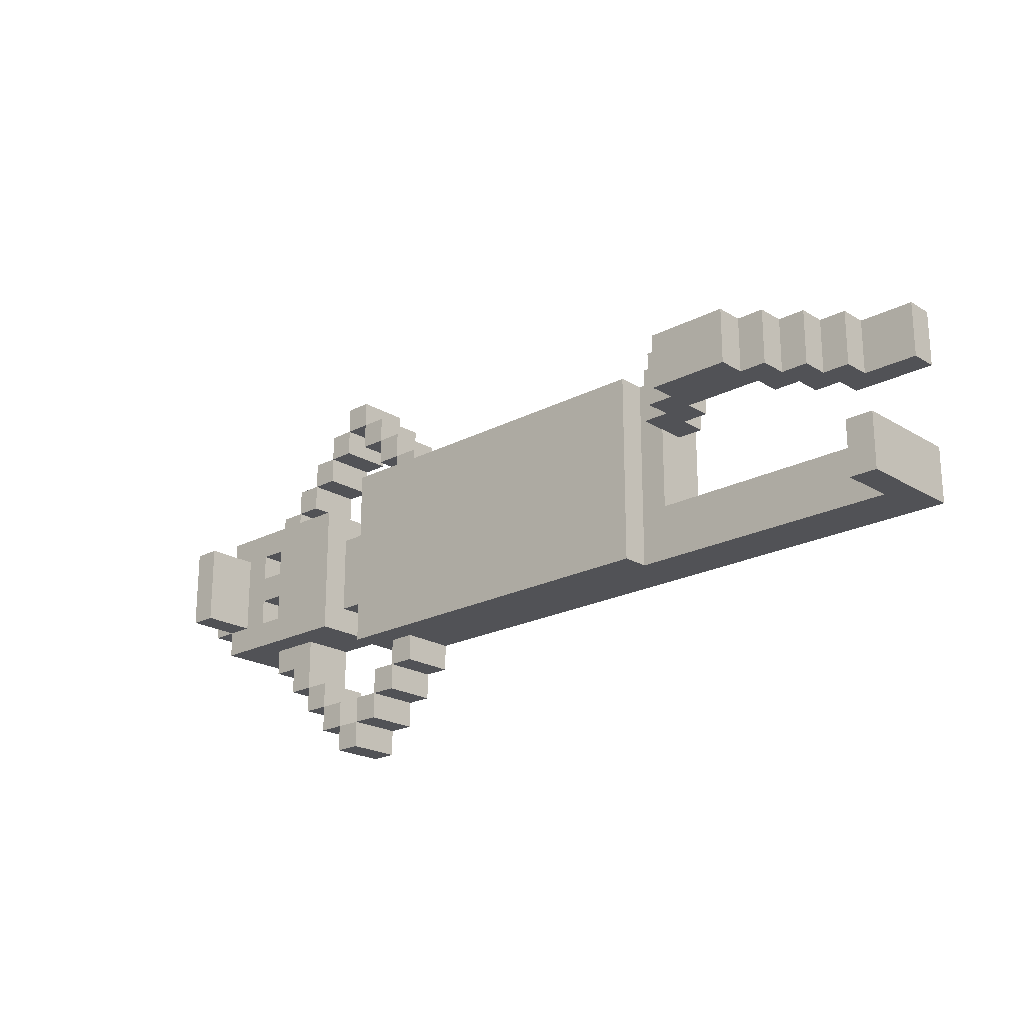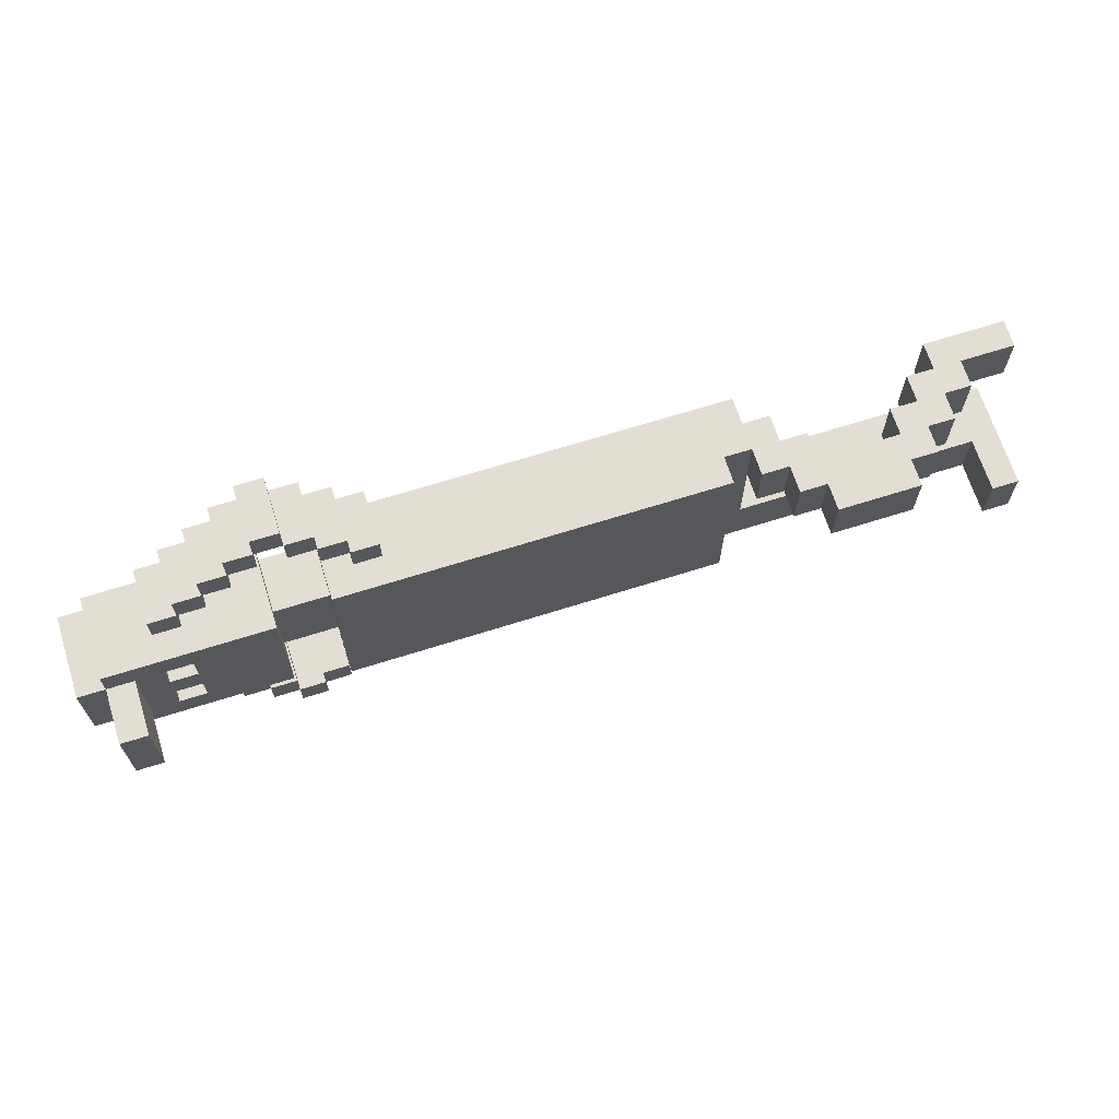
<metadata>
{"format":"obj","ext":"obj","renderer":"f3d","projection":"perspective","resolution":1024,"background":"white","views":[{"elev":-21.3,"azim":-137.0,"up":"+Z"},{"elev":67.3,"azim":162.4,"up":"+Z"}]}
</metadata>
<code>
g liegendermannNEU
v -24 0 -5
v -24 0 -7
v -24 0 -10
v -24 0 -12
v -24 1 -5
v -24 1 -7
v -24 4 -10
v -24 4 -12
v -22 1 -5
v -22 1 -7
v -22 2 -5
v -22 2 -7
v -21 2 -5
v -21 2 -7
v -21 3 -5
v -21 3 -7
v -20 3 -5
v -20 3 -7
v -20 4 -5
v -20 4 -7
v -19 4 -5
v -19 4 -7
v -19 5 -5
v -19 5 -7
v -16 2 -5
v -16 2 -7
v -16 3 -5
v -16 3 -7
v -15 1 -5
v -15 1 -7
v -15 2 -5
v -15 2 -7
v -14 0 -5
v -14 0 -10
v -14 1 -5
v -14 1 -7
v -14 2 -7
v -14 2 -10
v -13 2 -5
v -13 2 -12
v -13 3 -5
v -13 3 -12
v -1 0 -4
v -1 0 -5
v -1 0 -12
v -1 0 -13
v -1 1 -4
v -1 1 -5
v -1 1 -12
v -1 2 -4
v -1 2 -5
v -1 2 -12
v -1 2 -13
v 0 0 -3
v 0 0 -4
v 0 0 -13
v 0 0 -14
v 0 1 -4
v 0 2 -3
v 0 2 -4
v 0 2 -13
v 0 2 -14
v 1 0 -2
v 1 0 -3
v 1 0 -14
v 1 0 -15
v 1 2 -2
v 1 2 -3
v 1 2 -14
v 1 2 -15
v 2 0 -1
v 2 0 -2
v 2 0 -15
v 2 0 -16
v 2 2 -1
v 2 2 -2
v 2 2 -15
v 2 2 -16
v 3 0 -2
v 3 0 -3
v 3 0 -6
v 3 0 -7
v 3 0 -10
v 3 0 -11
v 3 0 -14
v 3 0 -15
v 3 2 -2
v 3 2 -3
v 3 2 -7
v 3 2 -10
v 3 2 -14
v 3 2 -15
v 3 3 -6
v 3 3 -11
v 4 0 -3
v 4 0 -4
v 4 0 -13
v 4 0 -14
v 4 2 -3
v 4 2 -4
v 4 2 -13
v 4 2 -14
v 5 0 -4
v 5 0 -6
v 5 0 -11
v 5 0 -13
v 5 1 -5
v 5 1 -6
v 5 2 -4
v 5 2 -5
v 5 2 -11
v 5 2 -13
v 6 1 -5
v 6 1 -6
v 6 2 -5
v 6 2 -6
v 7 2 -7
v 7 2 -8
v 7 2 -9
v 7 2 -10
v 7 3 -7
v 7 3 -8
v 7 3 -9
v 7 3 -10
v 8 3 -7
v 8 3 -10
v 8 5 -7
v 8 5 -10
v -23 2 -10
v -23 2 -12
v -23 4 -10
v -23 4 -12
v -21 0 -5
v -21 0 -7
v -21 1 -5
v -21 1 -7
v -20 1 -5
v -20 1 -7
v -20 2 -5
v -20 2 -7
v -19 2 -5
v -19 2 -7
v -19 3 -5
v -19 3 -7
v -16 4 -5
v -16 4 -7
v -16 5 -5
v -16 5 -7
v -15 3 -5
v -15 3 -7
v -15 4 -5
v -15 4 -7
v -14 2 -5
v -14 2 -7
v -14 3 -5
v -14 3 -7
v 0 0 -4
v 0 0 -5
v 0 0 -12
v 0 0 -13
v 0 1 -4
v 0 1 -5
v 0 1 -12
v 0 2 -4
v 0 2 -5
v 0 2 -12
v 0 2 -13
v 1 0 -3
v 1 0 -4
v 1 0 -5
v 1 0 -6
v 1 0 -7
v 1 0 -10
v 1 0 -11
v 1 0 -12
v 1 0 -13
v 1 0 -14
v 1 1 -11
v 1 1 -12
v 1 2 -3
v 1 2 -4
v 1 2 -7
v 1 2 -10
v 1 2 -11
v 1 2 -12
v 1 2 -13
v 1 2 -14
v 1 3 -5
v 1 3 -6
v 1 3 -11
v 1 3 -12
v 2 0 -2
v 2 0 -3
v 2 0 -14
v 2 0 -15
v 2 2 -2
v 2 2 -3
v 2 2 -14
v 2 2 -15
v 3 0 -1
v 3 0 -2
v 3 0 -15
v 3 0 -16
v 3 2 -1
v 3 2 -2
v 3 2 -15
v 3 2 -16
v 4 0 -2
v 4 0 -3
v 4 0 -14
v 4 0 -15
v 4 2 -2
v 4 2 -3
v 4 2 -14
v 4 2 -15
v 5 0 -3
v 5 0 -4
v 5 0 -13
v 5 0 -14
v 5 2 -3
v 5 2 -4
v 5 2 -13
v 5 2 -14
v 6 0 -4
v 6 0 -5
v 6 0 -12
v 6 0 -13
v 6 2 -4
v 6 2 -5
v 6 2 -7
v 6 2 -8
v 6 2 -9
v 6 2 -10
v 6 2 -12
v 6 2 -13
v 6 3 -7
v 6 3 -8
v 6 3 -9
v 6 3 -10
v 7 0 -5
v 7 0 -6
v 7 0 -11
v 7 0 -12
v 7 2 -5
v 7 2 -6
v 7 2 -11
v 7 2 -12
v 9 0 -6
v 9 0 -7
v 9 0 -10
v 9 0 -11
v 9 3 -6
v 9 3 -7
v 9 3 -10
v 9 3 -11
v 9 5 -7
v 9 5 -10
v 10 0 -7
v 10 0 -10
v 10 3 -7
v 10 3 -10
v 2 0 -1
v 2 2 -1
v 3 0 -1
v 3 2 -1
v 1 0 -2
v 1 2 -2
v 2 0 -2
v 2 2 -2
v 3 0 -2
v 3 2 -2
v 4 0 -2
v 4 2 -2
v 0 0 -3
v 0 2 -3
v 1 0 -3
v 1 2 -3
v 4 0 -3
v 4 2 -3
v 5 0 -3
v 5 2 -3
v -1 0 -4
v -1 1 -4
v -1 2 -4
v 0 0 -4
v 0 1 -4
v 0 2 -4
v 5 0 -4
v 5 2 -4
v 6 0 -4
v 6 2 -4
v -24 0 -5
v -24 1 -5
v -22 1 -5
v -22 2 -5
v -21 0 -5
v -21 1 -5
v -21 2 -5
v -21 3 -5
v -20 1 -5
v -20 2 -5
v -20 3 -5
v -20 4 -5
v -19 2 -5
v -19 3 -5
v -19 4 -5
v -19 5 -5
v -18 3 -5
v -18 4 -5
v -18 5 -5
v -17 3 -5
v -17 4 -5
v -16 2 -5
v -16 3 -5
v -16 4 -5
v -16 5 -5
v -15 1 -5
v -15 2 -5
v -15 3 -5
v -15 4 -5
v -14 0 -5
v -14 1 -5
v -14 2 -5
v -14 3 -5
v -13 0 -5
v -13 2 -5
v -13 3 -5
v -1 0 -5
v -1 1 -5
v -1 2 -5
v 0 0 -5
v 0 1 -5
v 0 2 -5
v 1 0 -5
v 1 3 -5
v 6 0 -5
v 6 2 -5
v 7 0 -5
v 7 2 -5
v 3 0 -6
v 3 3 -6
v 5 0 -6
v 5 1 -6
v 6 1 -6
v 6 2 -6
v 7 0 -6
v 7 2 -6
v 7 3 -6
v 9 0 -6
v 9 3 -6
v 1 0 -7
v 1 2 -7
v 3 0 -7
v 3 2 -7
v 8 3 -7
v 8 5 -7
v 9 0 -7
v 9 3 -7
v 9 5 -7
v 10 0 -7
v 10 3 -7
v 6 2 -8
v 6 3 -8
v 7 2 -8
v 7 3 -8
v -24 0 -10
v -24 4 -10
v -23 2 -10
v -23 4 -10
v -18 0 -10
v -18 1 -10
v -18 2 -10
v -17 0 -10
v -17 1 -10
v -16 1 -10
v -16 2 -10
v -14 0 -10
v -14 2 -10
v 6 2 -10
v 6 3 -10
v 7 2 -10
v 7 3 -10
v 0 0 -13
v 0 2 -13
v 1 0 -13
v 1 2 -13
v 4 0 -13
v 4 2 -13
v 5 0 -13
v 5 2 -13
v 1 0 -14
v 1 2 -14
v 2 0 -14
v 2 2 -14
v 3 0 -14
v 3 2 -14
v 4 0 -14
v 4 2 -14
v 2 0 -15
v 2 2 -15
v 3 0 -15
v 3 2 -15
v 2 0 -2
v 2 2 -2
v 3 0 -2
v 3 2 -2
v 1 0 -3
v 1 2 -3
v 2 0 -3
v 2 2 -3
v 3 0 -3
v 3 2 -3
v 4 0 -3
v 4 2 -3
v 0 0 -4
v 0 1 -4
v 0 2 -4
v 1 0 -4
v 1 2 -4
v 4 0 -4
v 4 2 -4
v 5 0 -4
v 5 2 -4
v 5 1 -5
v 5 2 -5
v 6 1 -5
v 6 2 -5
v -24 0 -7
v -24 1 -7
v -22 1 -7
v -22 2 -7
v -21 0 -7
v -21 1 -7
v -21 2 -7
v -21 3 -7
v -20 1 -7
v -20 2 -7
v -20 3 -7
v -20 4 -7
v -19 2 -7
v -19 3 -7
v -19 4 -7
v -19 5 -7
v -18 3 -7
v -18 4 -7
v -18 5 -7
v -17 3 -7
v -17 4 -7
v -16 2 -7
v -16 3 -7
v -16 4 -7
v -16 5 -7
v -15 1 -7
v -15 2 -7
v -15 3 -7
v -15 4 -7
v -14 1 -7
v -14 2 -7
v -14 3 -7
v 6 2 -7
v 6 3 -7
v 7 2 -7
v 7 3 -7
v 6 2 -9
v 6 3 -9
v 7 2 -9
v 7 3 -9
v 1 0 -10
v 1 2 -10
v 3 0 -10
v 3 2 -10
v 8 3 -10
v 8 5 -10
v 9 0 -10
v 9 3 -10
v 9 5 -10
v 10 0 -10
v 10 3 -10
v 3 0 -11
v 3 3 -11
v 5 0 -11
v 5 2 -11
v 7 0 -11
v 7 2 -11
v 7 3 -11
v 9 0 -11
v 9 3 -11
v -24 0 -12
v -24 4 -12
v -23 2 -12
v -23 4 -12
v -18 0 -12
v -18 1 -12
v -18 2 -12
v -17 0 -12
v -17 1 -12
v -16 1 -12
v -16 2 -12
v -13 0 -12
v -13 1 -12
v -13 2 -12
v -13 3 -12
v -1 0 -12
v -1 1 -12
v -1 2 -12
v 0 0 -12
v 0 1 -12
v 0 2 -12
v 1 0 -12
v 1 1 -12
v 1 2 -12
v 1 3 -12
v 6 0 -12
v 6 2 -12
v 7 0 -12
v 7 2 -12
v -1 0 -13
v -1 2 -13
v 0 0 -13
v 0 2 -13
v 5 0 -13
v 5 2 -13
v 6 0 -13
v 6 2 -13
v 0 0 -14
v 0 2 -14
v 1 0 -14
v 1 2 -14
v 4 0 -14
v 4 2 -14
v 5 0 -14
v 5 2 -14
v 1 0 -15
v 1 2 -15
v 2 0 -15
v 2 2 -15
v 3 0 -15
v 3 2 -15
v 4 0 -15
v 4 2 -15
v 2 0 -16
v 2 2 -16
v 3 0 -16
v 3 2 -16
v 2 0 -1
v 3 0 -1
v 1 0 -2
v 2 0 -2
v 3 0 -2
v 4 0 -2
v 0 0 -3
v 1 0 -3
v 2 0 -3
v 3 0 -3
v 4 0 -3
v 5 0 -3
v -1 0 -4
v 0 0 -4
v 1 0 -4
v 4 0 -4
v 5 0 -4
v 6 0 -4
v -24 0 -5
v -21 0 -5
v -14 0 -5
v -13 0 -5
v -1 0 -5
v 0 0 -5
v 1 0 -5
v 6 0 -5
v 7 0 -5
v -13 0 -6
v -1 0 -6
v 0 0 -6
v 1 0 -6
v 3 0 -6
v 5 0 -6
v 7 0 -6
v 9 0 -6
v -24 0 -7
v -21 0 -7
v 0 0 -7
v 1 0 -7
v 3 0 -7
v 9 0 -7
v 10 0 -7
v -24 0 -10
v -18 0 -10
v -17 0 -10
v -14 0 -10
v 0 0 -10
v 1 0 -10
v 3 0 -10
v 9 0 -10
v 10 0 -10
v 0 0 -11
v 1 0 -11
v 3 0 -11
v 5 0 -11
v 7 0 -11
v 9 0 -11
v -24 0 -12
v -18 0 -12
v -17 0 -12
v -13 0 -12
v -1 0 -12
v 0 0 -12
v 1 0 -12
v 6 0 -12
v 7 0 -12
v -1 0 -13
v 0 0 -13
v 1 0 -13
v 4 0 -13
v 5 0 -13
v 6 0 -13
v 0 0 -14
v 1 0 -14
v 2 0 -14
v 3 0 -14
v 4 0 -14
v 5 0 -14
v 1 0 -15
v 2 0 -15
v 3 0 -15
v 4 0 -15
v 2 0 -16
v 3 0 -16
v -21 1 -5
v -20 1 -5
v -15 1 -5
v -14 1 -5
v -21 1 -7
v -20 1 -7
v -15 1 -7
v -14 1 -7
v -20 2 -5
v -19 2 -5
v -16 2 -5
v -15 2 -5
v -20 2 -7
v -19 2 -7
v -16 2 -7
v -15 2 -7
v -19 3 -5
v -18 3 -5
v -17 3 -5
v -16 3 -5
v -19 3 -7
v -18 3 -7
v -17 3 -7
v -16 3 -7
v -24 1 -5
v -22 1 -5
v 5 1 -5
v 6 1 -5
v 5 1 -6
v 6 1 -6
v -24 1 -7
v -22 1 -7
v 2 2 -1
v 3 2 -1
v 1 2 -2
v 2 2 -2
v 3 2 -2
v 4 2 -2
v 0 2 -3
v 1 2 -3
v 2 2 -3
v 3 2 -3
v 4 2 -3
v 5 2 -3
v -1 2 -4
v 0 2 -4
v 1 2 -4
v 4 2 -4
v 5 2 -4
v 6 2 -4
v -22 2 -5
v -21 2 -5
v -14 2 -5
v -13 2 -5
v -1 2 -5
v 0 2 -5
v 5 2 -5
v 6 2 -5
v 7 2 -5
v 6 2 -6
v 7 2 -6
v -22 2 -7
v -21 2 -7
v -14 2 -7
v 1 2 -7
v 3 2 -7
v 6 2 -7
v 7 2 -7
v 6 2 -8
v 7 2 -8
v 6 2 -9
v 7 2 -9
v -23 2 -10
v -18 2 -10
v -16 2 -10
v -14 2 -10
v 1 2 -10
v 3 2 -10
v 6 2 -10
v 7 2 -10
v 5 2 -11
v 7 2 -11
v -23 2 -12
v -18 2 -12
v -16 2 -12
v -13 2 -12
v -1 2 -12
v 0 2 -12
v 6 2 -12
v 7 2 -12
v -1 2 -13
v 0 2 -13
v 1 2 -13
v 4 2 -13
v 5 2 -13
v 6 2 -13
v 0 2 -14
v 1 2 -14
v 2 2 -14
v 3 2 -14
v 4 2 -14
v 5 2 -14
v 1 2 -15
v 2 2 -15
v 3 2 -15
v 4 2 -15
v 2 2 -16
v 3 2 -16
v -21 3 -5
v -20 3 -5
v -15 3 -5
v -14 3 -5
v -13 3 -5
v 1 3 -5
v -12 3 -6
v -5 3 -6
v 0 3 -6
v 1 3 -6
v 3 3 -6
v 7 3 -6
v 9 3 -6
v -21 3 -7
v -20 3 -7
v -15 3 -7
v -14 3 -7
v -11 3 -7
v -6 3 -7
v -1 3 -7
v 0 3 -7
v 4 3 -7
v 5 3 -7
v 6 3 -7
v 7 3 -7
v 8 3 -7
v 9 3 -7
v 10 3 -7
v -2 3 -8
v -1 3 -8
v 6 3 -8
v 7 3 -8
v -2 3 -9
v -1 3 -9
v 6 3 -9
v 7 3 -9
v -11 3 -10
v -6 3 -10
v -1 3 -10
v 0 3 -10
v 4 3 -10
v 5 3 -10
v 6 3 -10
v 7 3 -10
v 8 3 -10
v 9 3 -10
v 10 3 -10
v -12 3 -11
v -5 3 -11
v 0 3 -11
v 1 3 -11
v 3 3 -11
v 7 3 -11
v 9 3 -11
v -13 3 -12
v 1 3 -12
v -20 4 -5
v -19 4 -5
v -16 4 -5
v -15 4 -5
v -20 4 -7
v -19 4 -7
v -16 4 -7
v -15 4 -7
v -24 4 -10
v -23 4 -10
v -24 4 -12
v -23 4 -12
v -19 5 -5
v -18 5 -5
v -16 5 -5
v -19 5 -7
v -18 5 -7
v -16 5 -7
v 8 5 -7
v 9 5 -7
v 8 5 -10
v 9 5 -10
f 5 2 1
f 6 2 5
f 7 4 3
f 8 4 7
f 11 10 9
f 12 10 11
f 15 14 13
f 16 14 15
f 19 18 17
f 20 18 19
f 23 22 21
f 24 22 23
f 27 26 25
f 28 26 27
f 31 30 29
f 32 30 31
f 35 34 33
f 36 34 35
f 37 34 36
f 38 34 37
f 41 40 39
f 42 40 41
f 47 44 43
f 48 44 47
f 49 46 45
f 50 48 47
f 51 48 50
f 52 46 49
f 53 46 52
f 58 55 54
f 59 58 54
f 60 58 59
f 61 57 56
f 62 57 61
f 67 64 63
f 68 64 67
f 69 66 65
f 70 66 69
f 75 72 71
f 76 72 75
f 77 74 73
f 78 74 77
f 87 80 79
f 88 80 87
f 89 82 81
f 90 84 83
f 91 86 85
f 92 86 91
f 93 90 89
f 93 89 81
f 94 84 90
f 94 90 93
f 99 96 95
f 100 96 99
f 101 98 97
f 102 98 101
f 107 104 103
f 108 104 107
f 109 107 103
f 110 107 109
f 111 106 105
f 112 106 111
f 115 114 113
f 116 114 115
f 121 118 117
f 122 118 121
f 123 120 119
f 124 120 123
f 127 126 125
f 128 126 127
f 129 130 131
f 131 130 132
f 133 134 135
f 135 134 136
f 137 138 139
f 139 138 140
f 141 142 143
f 143 142 144
f 145 146 147
f 147 146 148
f 149 150 151
f 151 150 152
f 153 154 155
f 155 154 156
f 157 158 161
f 161 158 162
f 159 160 163
f 161 162 164
f 164 162 165
f 163 160 166
f 166 160 167
f 173 174 178
f 174 175 178
f 178 175 179
f 168 169 180
f 180 169 181
f 171 172 182
f 173 178 183
f 178 179 184
f 183 178 184
f 184 179 185
f 176 177 186
f 186 177 187
f 170 171 188
f 183 184 189
f 188 171 189
f 171 182 189
f 182 183 189
f 184 185 190
f 189 184 190
f 190 185 191
f 192 193 196
f 196 193 197
f 194 195 198
f 198 195 199
f 200 201 204
f 204 201 205
f 202 203 206
f 206 203 207
f 208 209 212
f 212 209 213
f 210 211 214
f 214 211 215
f 216 217 220
f 220 217 221
f 218 219 222
f 222 219 223
f 224 225 228
f 228 225 229
f 226 227 234
f 234 227 235
f 230 231 236
f 236 231 237
f 232 233 238
f 238 233 239
f 240 241 244
f 244 241 245
f 242 243 246
f 246 243 247
f 248 249 252
f 252 249 253
f 250 251 254
f 254 251 255
f 253 254 256
f 256 254 257
f 258 259 260
f 260 259 261
f 264 263 262
f 265 263 264
f 268 267 266
f 269 267 268
f 272 271 270
f 273 271 272
f 276 275 274
f 277 275 276
f 280 279 278
f 281 279 280
f 285 283 282
f 286 284 283
f 286 283 285
f 287 284 286
f 290 289 288
f 291 289 290
f 294 293 292
f 296 294 292
f 296 295 294
f 297 295 296
f 298 295 297
f 300 299 298
f 300 298 297
f 301 299 300
f 302 299 301
f 304 303 302
f 304 302 301
f 305 303 304
f 306 303 305
f 308 307 306
f 308 306 305
f 309 307 308
f 310 307 309
f 311 309 308
f 312 310 309
f 312 309 311
f 314 312 311
f 315 310 312
f 315 312 314
f 316 310 315
f 318 314 313
f 318 315 314
f 319 315 318
f 320 315 319
f 322 318 317
f 322 319 318
f 323 319 322
f 324 319 323
f 325 322 321
f 325 323 322
f 326 323 325
f 328 326 325
f 328 327 326
f 329 327 328
f 330 327 329
f 333 327 330
f 334 332 331
f 334 333 332
f 335 327 333
f 335 333 334
f 338 337 336
f 339 337 338
f 342 341 340
f 343 341 342
f 344 341 343
f 345 341 344
f 347 341 345
f 348 341 347
f 349 347 346
f 349 348 347
f 350 348 349
f 353 352 351
f 354 352 353
f 358 356 355
f 359 356 358
f 360 358 357
f 361 358 360
f 364 363 362
f 365 363 364
f 368 367 366
f 369 367 368
f 370 368 366
f 371 368 370
f 372 368 371
f 373 371 370
f 374 372 371
f 374 371 373
f 375 374 373
f 375 372 374
f 376 372 375
f 377 375 373
f 377 376 375
f 378 376 377
f 381 380 379
f 382 380 381
f 385 384 383
f 386 384 385
f 389 388 387
f 390 388 389
f 393 392 391
f 394 392 393
f 397 396 395
f 398 396 397
f 401 400 399
f 402 400 401
f 403 404 405
f 405 404 406
f 407 408 409
f 409 408 410
f 411 412 413
f 413 412 414
f 415 416 418
f 416 417 418
f 418 417 419
f 420 421 422
f 422 421 423
f 424 425 426
f 426 425 427
f 428 429 430
f 428 430 432
f 430 431 432
f 432 431 433
f 433 431 434
f 434 435 436
f 433 434 436
f 436 435 437
f 437 435 438
f 438 439 440
f 437 438 440
f 440 439 441
f 441 439 442
f 442 443 444
f 441 442 444
f 444 443 445
f 445 443 446
f 444 445 447
f 445 446 448
f 447 445 448
f 447 448 450
f 448 446 451
f 450 448 451
f 451 446 452
f 449 450 454
f 450 451 454
f 454 451 455
f 455 451 456
f 453 454 457
f 454 455 457
f 457 455 458
f 458 455 459
f 460 461 462
f 462 461 463
f 464 465 466
f 466 465 467
f 468 469 470
f 470 469 471
f 472 473 475
f 475 473 476
f 474 475 477
f 477 475 478
f 479 480 481
f 481 480 482
f 482 480 484
f 484 480 485
f 483 484 486
f 484 485 486
f 486 485 487
f 488 489 490
f 490 489 491
f 488 490 492
f 492 490 493
f 493 490 494
f 492 493 495
f 493 494 496
f 495 493 496
f 495 496 497
f 496 494 497
f 497 494 498
f 495 497 499
f 497 498 499
f 499 498 500
f 500 498 501
f 499 500 503
f 500 501 504
f 503 500 504
f 501 502 505
f 504 501 505
f 505 502 508
f 506 507 509
f 507 508 510
f 509 507 510
f 508 502 511
f 510 508 511
f 511 502 512
f 513 514 515
f 515 514 516
f 517 518 519
f 519 518 520
f 521 522 523
f 523 522 524
f 525 526 527
f 527 526 528
f 529 530 531
f 531 530 532
f 533 534 535
f 535 534 536
f 537 538 539
f 539 538 540
f 541 542 543
f 543 542 544
f 548 546 545
f 549 546 548
f 552 548 547
f 553 548 552
f 554 550 549
f 555 550 554
f 558 552 551
f 559 552 558
f 560 556 555
f 561 556 560
f 567 558 557
f 568 558 567
f 570 562 561
f 572 566 565
f 572 567 566
f 573 568 567
f 573 567 572
f 574 569 568
f 574 568 573
f 575 569 574
f 577 571 570
f 577 570 561
f 578 571 577
f 580 564 563
f 581 564 580
f 582 573 572
f 582 575 574
f 582 574 573
f 583 575 582
f 584 578 577
f 584 577 576
f 585 579 578
f 590 572 565
f 591 583 582
f 591 582 572
f 592 584 583
f 592 583 591
f 593 578 584
f 593 584 592
f 594 586 585
f 594 585 578
f 595 586 594
f 596 591 572
f 596 592 591
f 597 592 596
f 598 578 593
f 599 578 598
f 600 594 578
f 600 578 599
f 601 594 600
f 602 588 587
f 603 589 588
f 603 588 602
f 604 590 589
f 604 589 603
f 605 597 596
f 605 590 604
f 605 572 590
f 605 596 572
f 606 597 605
f 607 597 606
f 608 597 607
f 609 600 599
f 610 600 609
f 611 607 606
f 612 607 611
f 615 609 599
f 616 609 615
f 617 613 612
f 618 613 617
f 621 615 614
f 622 615 621
f 623 619 618
f 624 619 623
f 625 621 620
f 626 621 625
f 627 625 624
f 628 625 627
f 633 630 629
f 634 630 633
f 635 632 631
f 636 632 635
f 641 638 637
f 642 638 641
f 643 640 639
f 644 640 643
f 649 646 645
f 650 647 646
f 650 646 649
f 651 648 647
f 651 647 650
f 652 648 651
f 655 656 657
f 657 656 658
f 653 654 659
f 659 654 660
f 661 662 664
f 664 662 665
f 663 664 668
f 668 664 669
f 665 666 670
f 670 666 671
f 667 668 674
f 674 668 675
f 671 672 676
f 676 672 677
f 673 674 683
f 683 674 684
f 677 678 685
f 685 678 686
f 686 687 688
f 688 687 689
f 679 680 690
f 690 680 691
f 681 682 692
f 695 696 697
f 697 696 698
f 692 682 704
f 693 694 705
f 705 694 706
f 699 700 707
f 707 700 708
f 701 702 711
f 702 703 712
f 711 702 712
f 703 704 713
f 712 703 713
f 704 682 714
f 713 704 714
f 709 710 717
f 717 710 718
f 715 716 719
f 719 716 720
f 709 717 723
f 723 717 724
f 720 721 725
f 725 721 726
f 722 723 729
f 729 723 730
f 726 727 731
f 731 727 732
f 728 729 733
f 733 729 734
f 732 733 735
f 735 733 736
f 741 742 743
f 743 742 744
f 744 742 745
f 745 742 746
f 737 738 750
f 750 738 751
f 739 740 752
f 752 740 753
f 743 744 754
f 754 744 755
f 744 745 756
f 745 746 757
f 756 745 757
f 747 748 758
f 758 748 759
f 759 748 760
f 748 749 761
f 760 748 761
f 761 749 762
f 762 749 763
f 744 756 765
f 756 757 766
f 765 756 766
f 759 760 767
f 761 762 768
f 744 765 769
f 765 766 769
f 766 757 770
f 769 766 770
f 759 767 771
f 767 768 771
f 768 762 772
f 771 768 772
f 743 754 773
f 754 755 773
f 755 744 774
f 773 755 774
f 770 757 775
f 769 770 775
f 757 746 776
f 775 757 776
f 758 759 777
f 747 758 777
f 759 771 778
f 777 759 778
f 778 771 779
f 772 762 780
f 780 762 781
f 763 764 782
f 782 764 783
f 741 743 784
f 743 773 784
f 773 774 784
f 744 769 785
f 784 774 785
f 774 744 785
f 769 775 785
f 775 776 785
f 776 746 786
f 785 776 786
f 786 746 787
f 779 780 788
f 778 779 788
f 777 778 788
f 747 777 788
f 780 781 789
f 788 780 789
f 781 782 789
f 789 782 790
f 741 784 791
f 786 787 791
f 784 785 791
f 785 786 791
f 791 787 792
f 793 794 797
f 797 794 798
f 795 796 799
f 799 796 800
f 801 802 803
f 803 802 804
f 805 806 808
f 806 807 809
f 808 806 809
f 809 807 810
f 811 812 813
f 813 812 814

</code>
